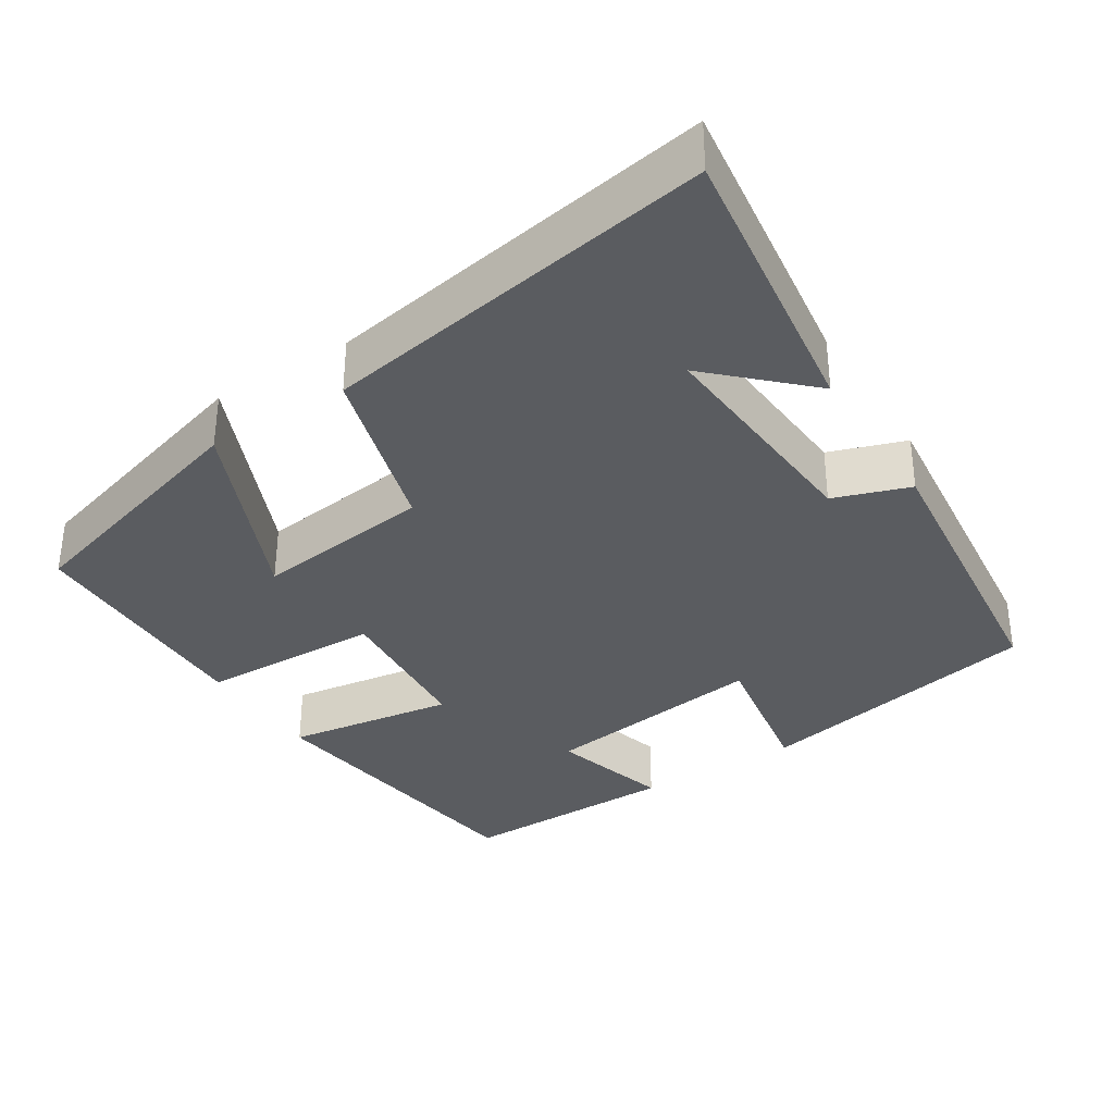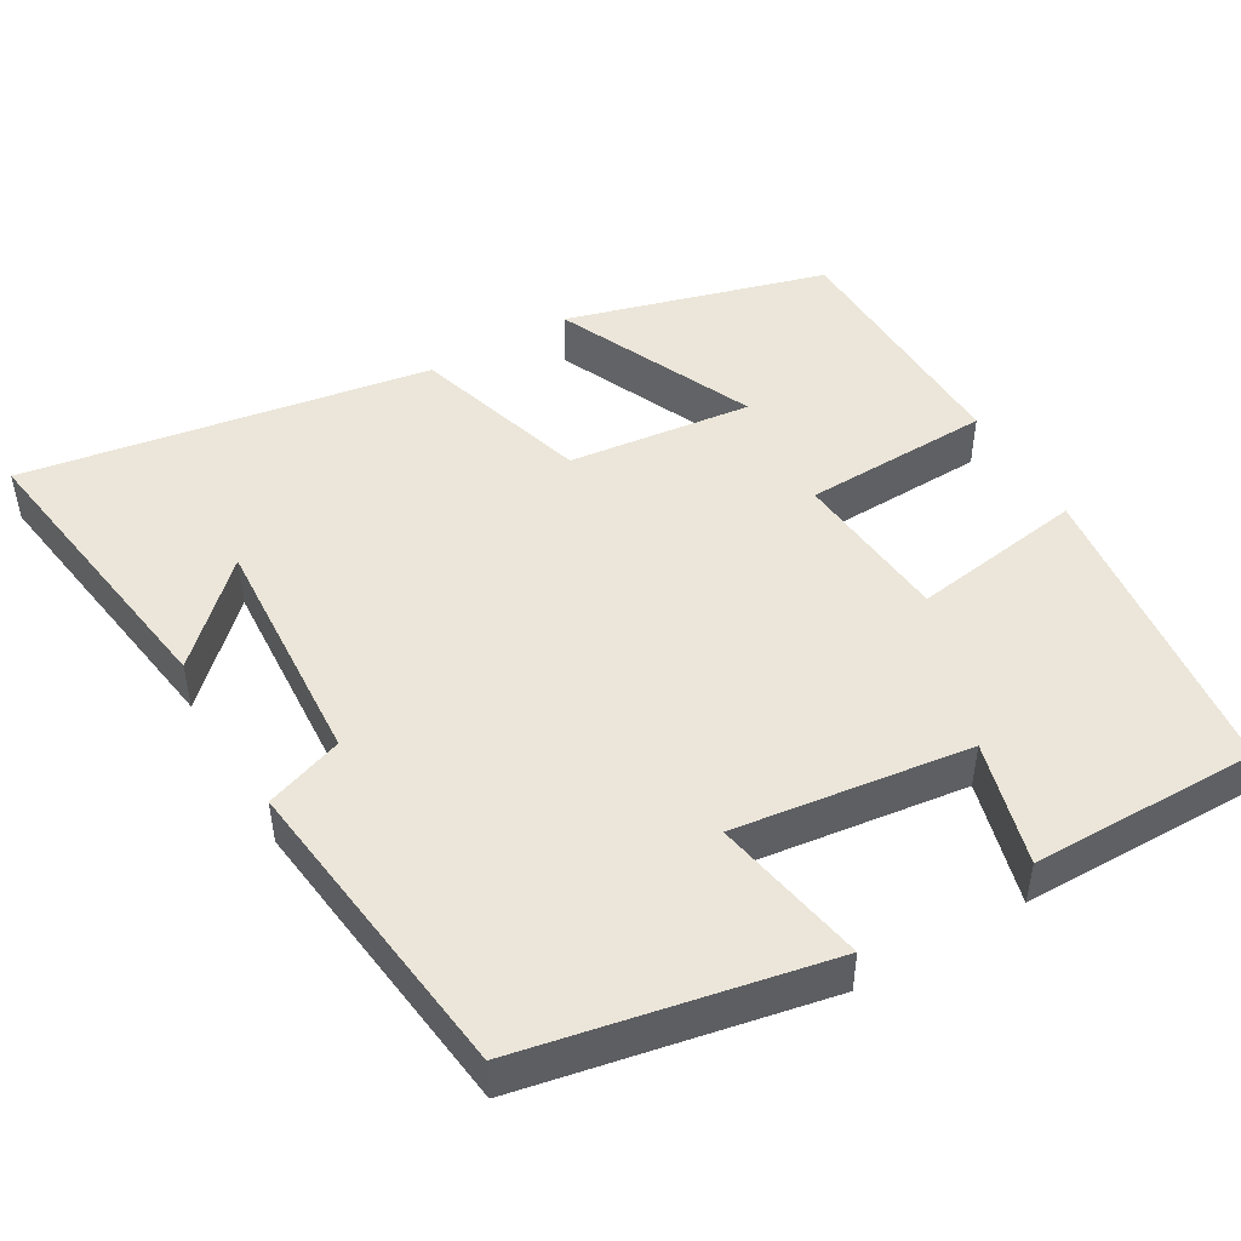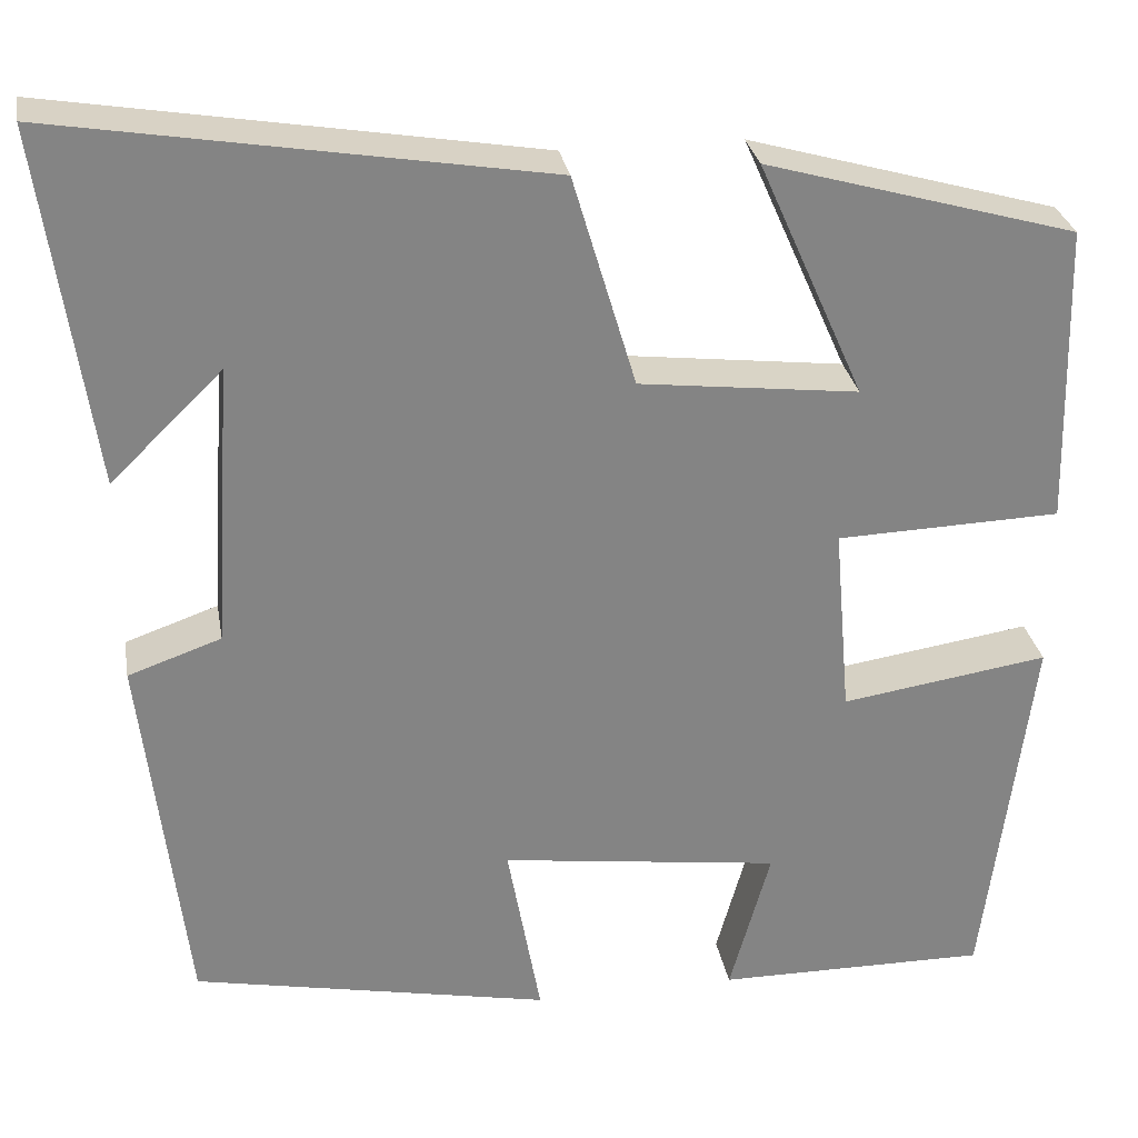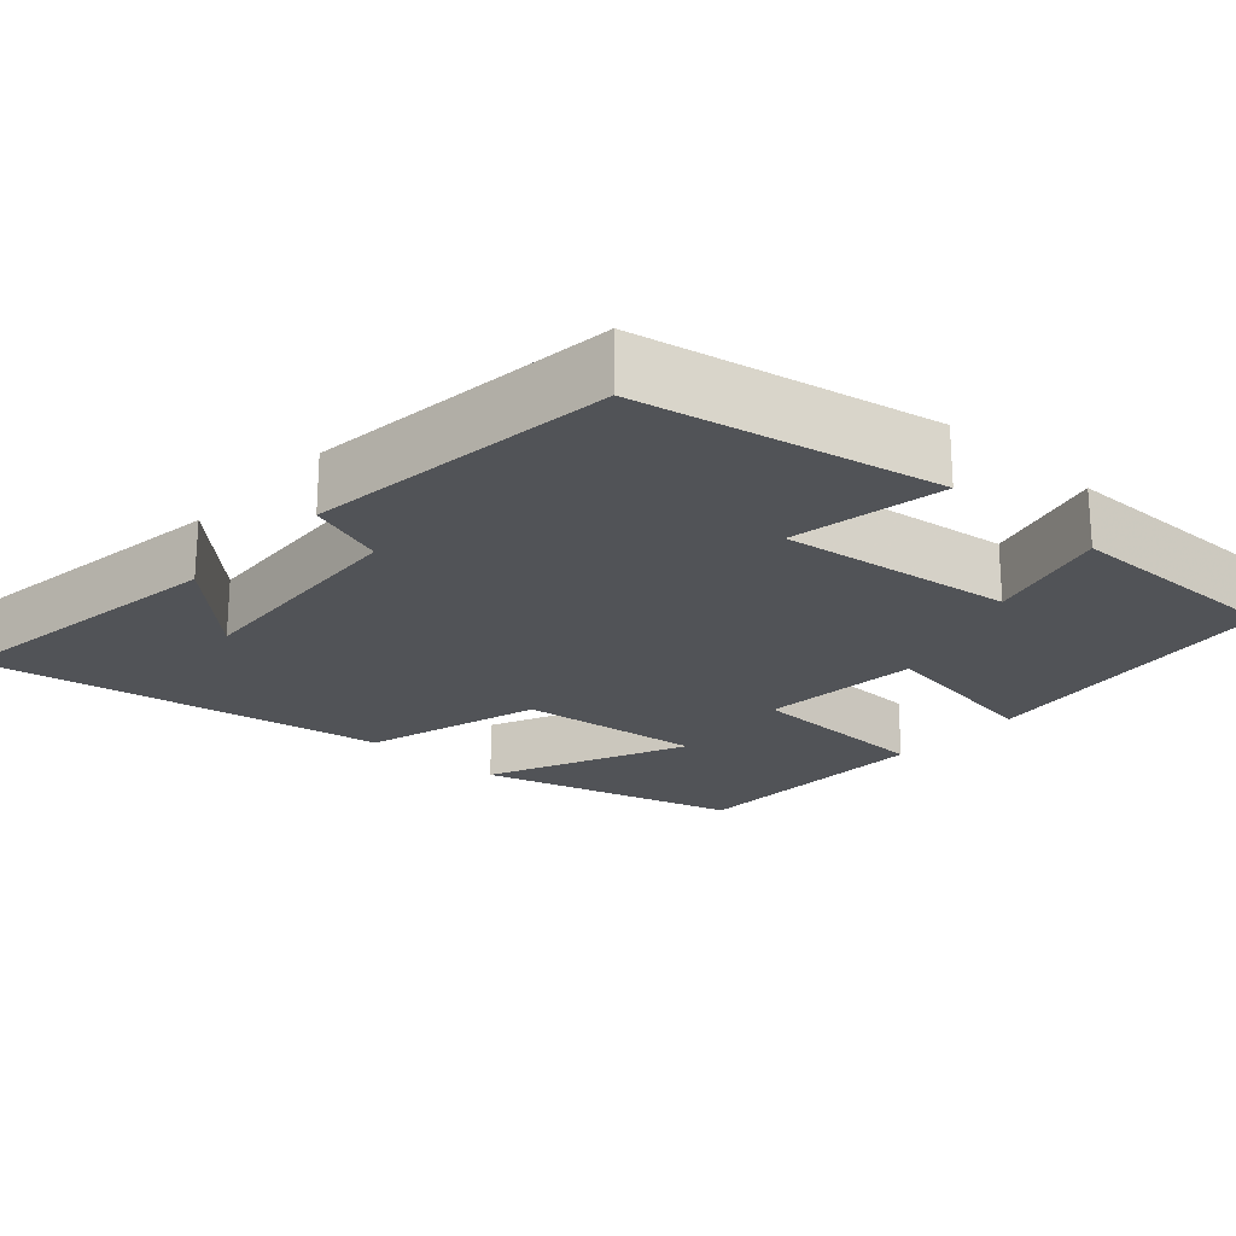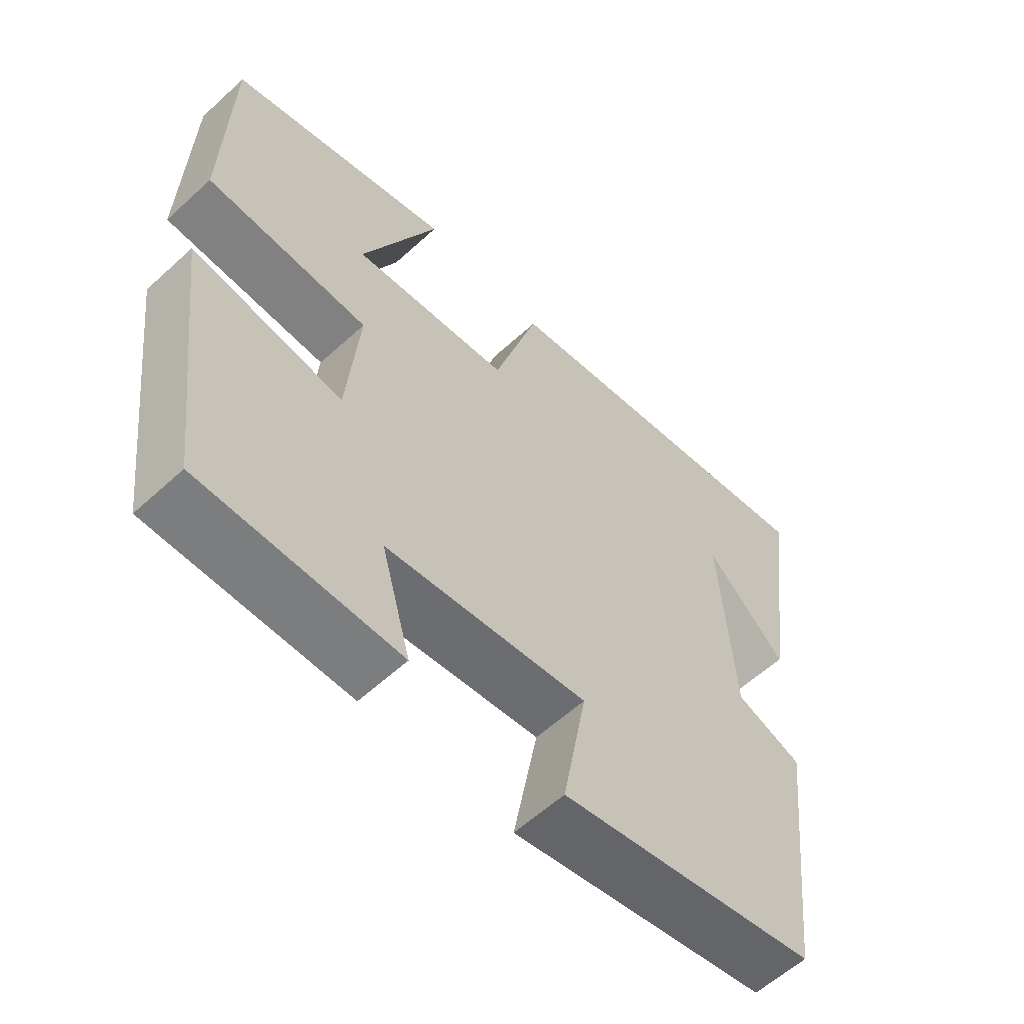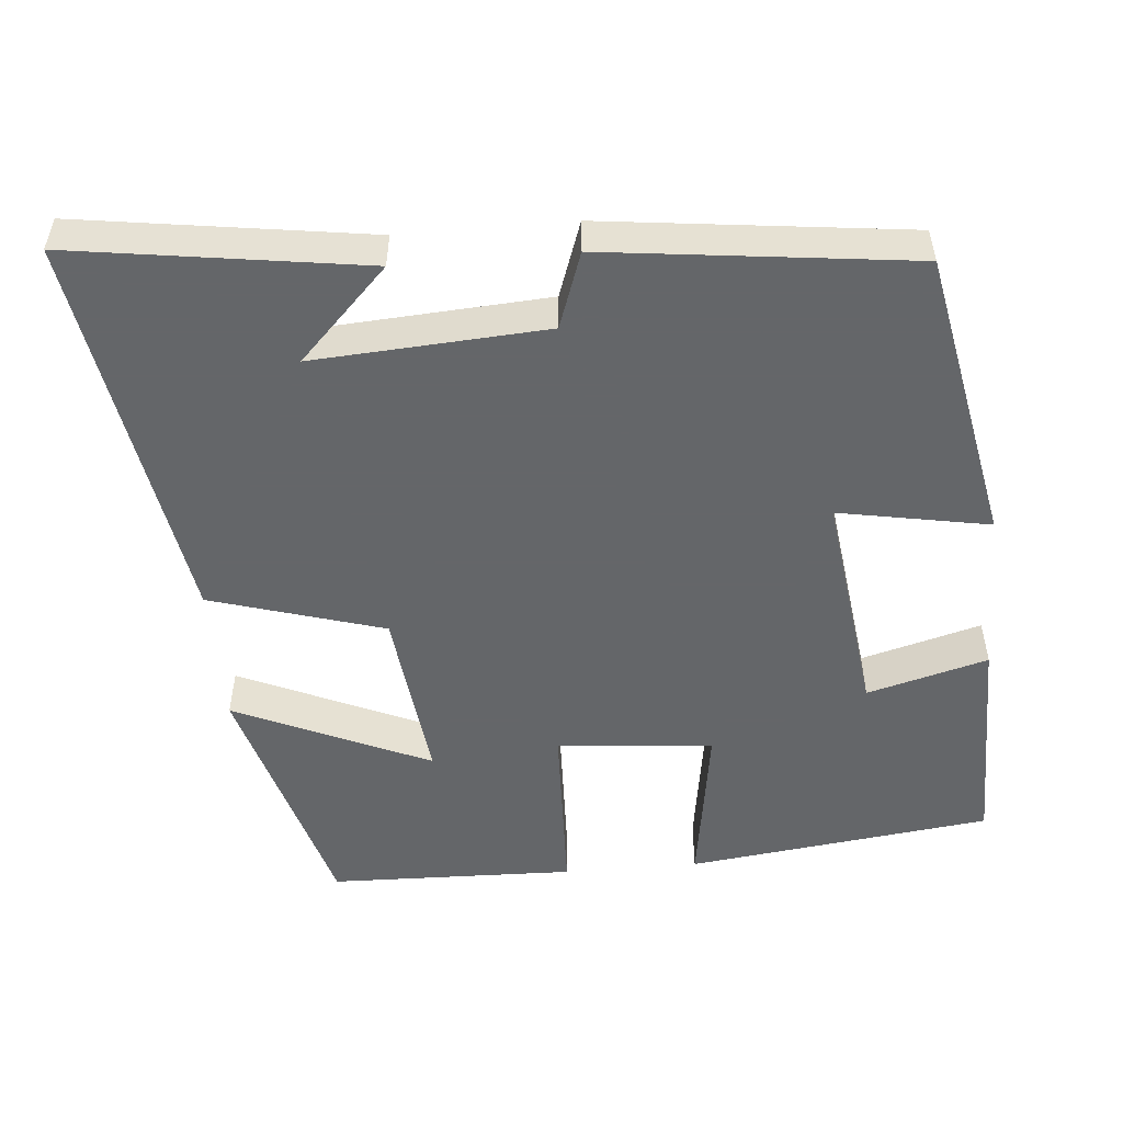
<metadata>
{"format":"obj","ext":"obj","renderer":"f3d","projection":"perspective","resolution":1024,"background":"white","views":[{"elev":-34.3,"azim":32.7,"up":"+Y"},{"elev":47.6,"azim":149.6,"up":"+Y"},{"elev":28.9,"azim":170.2,"up":"+Z"},{"elev":-22.2,"azim":137.9,"up":"+Y"},{"elev":-59.2,"azim":-46.7,"up":"+Z"},{"elev":-51.7,"azim":94.9,"up":"+Y"}]}
</metadata>
<code>
v -0.449 0.07 -0.502
v -0.5 0.07 -0.1
v -0.276 0.07 -0.134
v -0.258 0.07 0.072
v -0.5 0.07 0.08
v -0.492 0.07 0.405
v -0.158 0.07 0.5
v -0.272 0.07 0.243
v -0.036 0.07 0.271
v 0.032 0.07 0.5
v 0.555 0.07 0.587
v 0.5 0.07 0.203
v 0.38 0.07 0.32
v 0.4 0.07 0.014
v 0.5 0.07 -0.021
v 0.453 0.07 -0.423
v 0.067 0.07 -0.5
v 0.103 0.07 -0.301
v -0.199 0.07 -0.341
v -0.155 0.07 -0.5
v -0.449 0 -0.502
v -0.5 0 -0.1
v -0.276 0 -0.134
v -0.258 0 0.072
v -0.5 0 0.08
v -0.492 0 0.405
v -0.158 0 0.5
v -0.272 0 0.243
v -0.036 0 0.271
v 0.032 0 0.5
v 0.555 0 0.587
v 0.5 0 0.203
v 0.38 0 0.32
v 0.4 0 0.014
v 0.5 0 -0.021
v 0.453 0 -0.423
v 0.067 0 -0.5
v 0.103 0 -0.301
v -0.199 0 -0.341
v -0.155 0 -0.5
f 19 20 1 2
f 18 19 2 3
f 15 16 17 18
f 14 15 18 3
f 13 14 3 4
f 11 12 13
f 9 10 11 13
f 8 9 13 4
f 5 6 7 8
f 4 5 8
f 22 21 40 39
f 23 22 39 38
f 38 37 36 35
f 23 38 35 34
f 24 23 34 33
f 33 32 31
f 33 31 30 29
f 24 33 29 28
f 28 27 26 25
f 28 25 24
f 1 21 22 2
f 2 22 23 3
f 3 23 24 4
f 4 24 25 5
f 5 25 26 6
f 6 26 27 7
f 7 27 28 8
f 8 28 29 9
f 9 29 30 10
f 10 30 31 11
f 11 31 32 12
f 12 32 33 13
f 13 33 34 14
f 14 34 35 15
f 15 35 36 16
f 16 36 37 17
f 17 37 38 18
f 18 38 39 19
f 19 39 40 20
f 20 40 21 1

</code>
